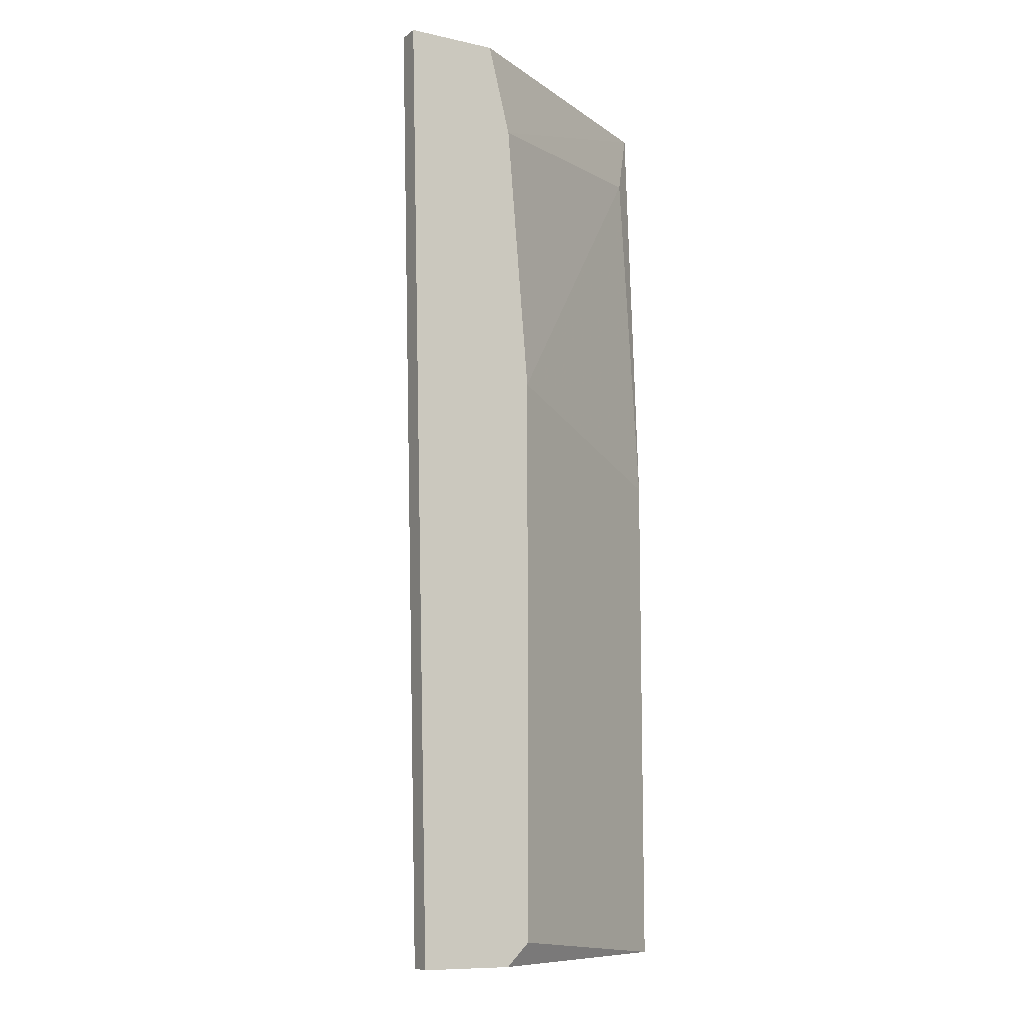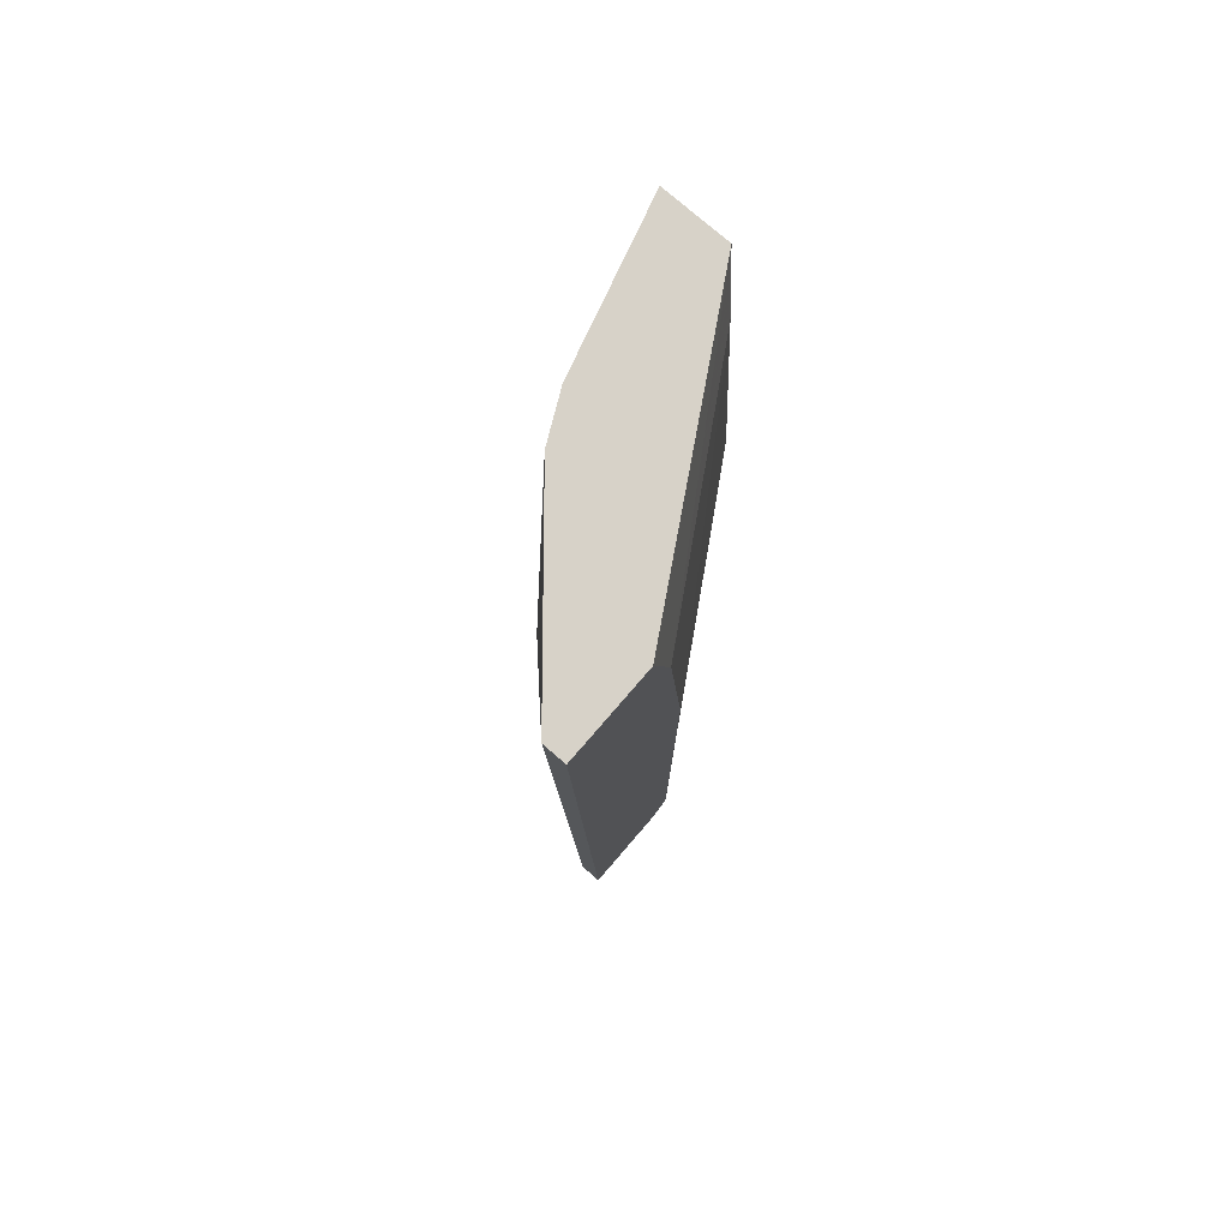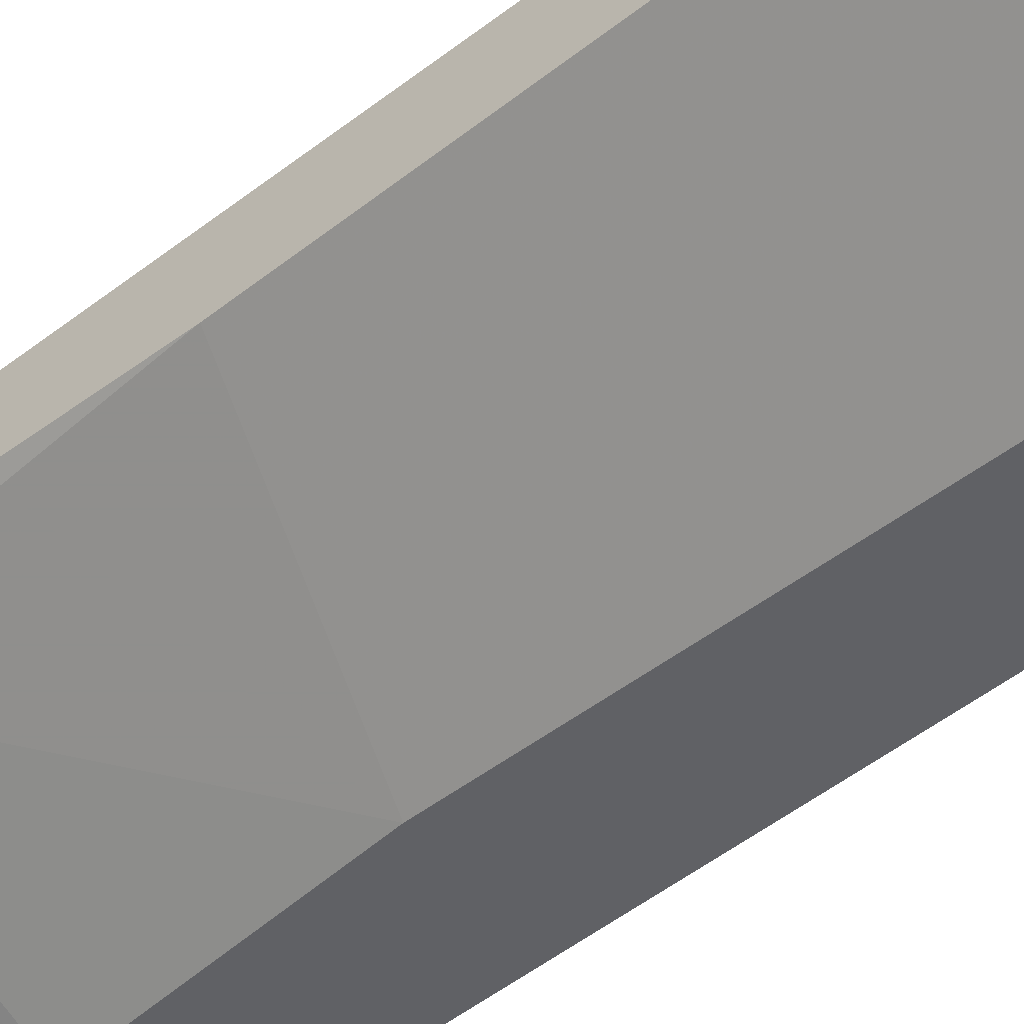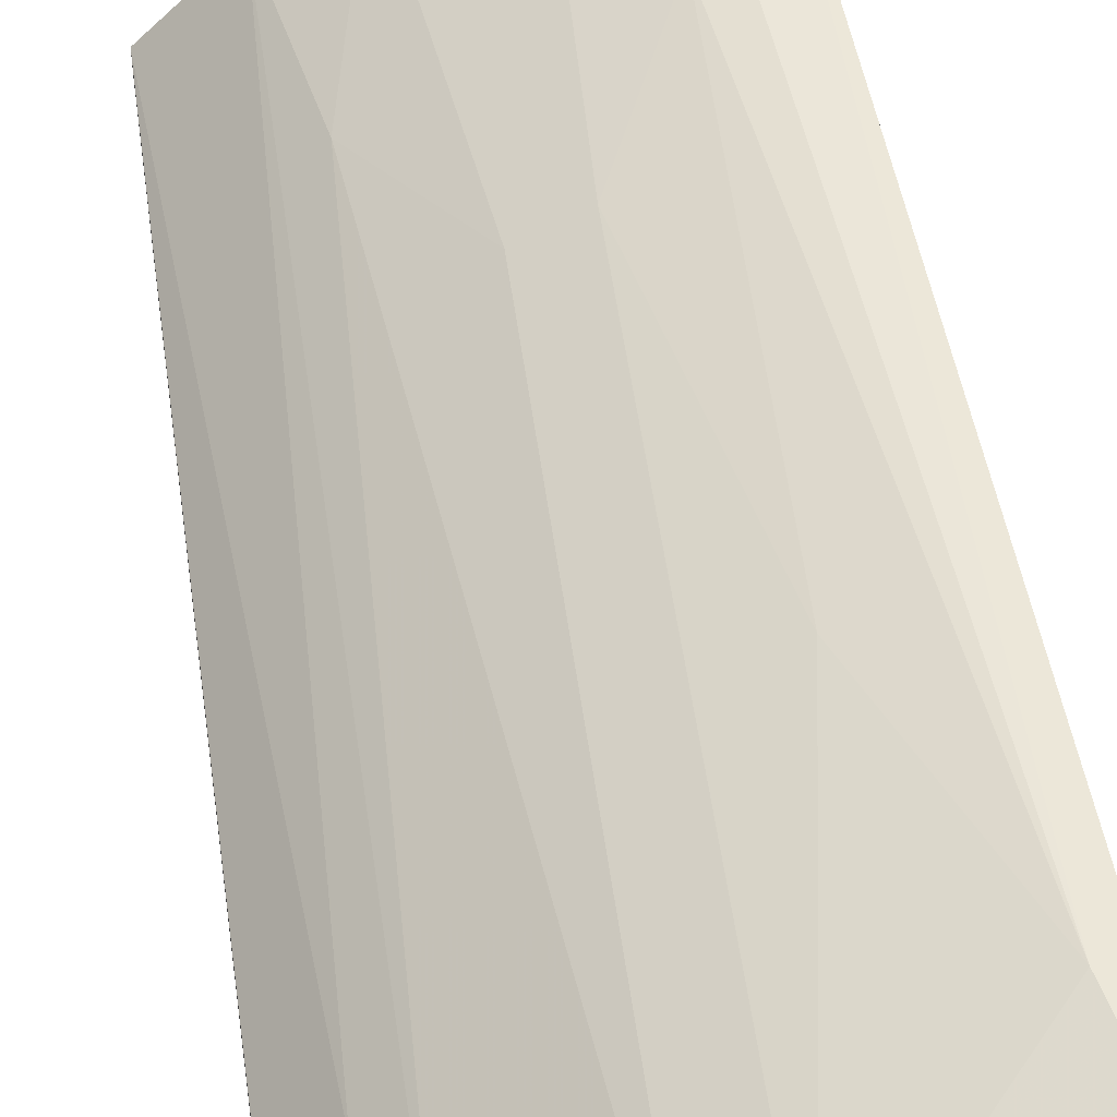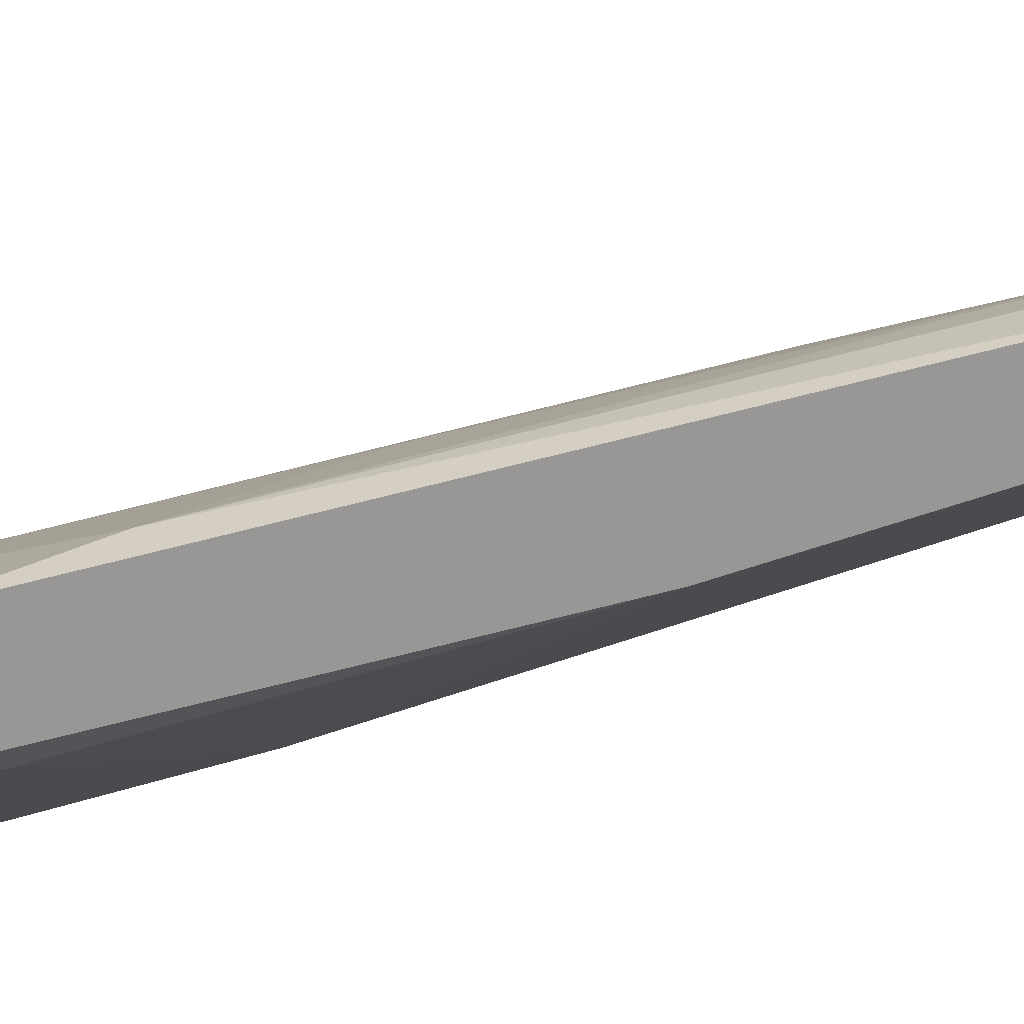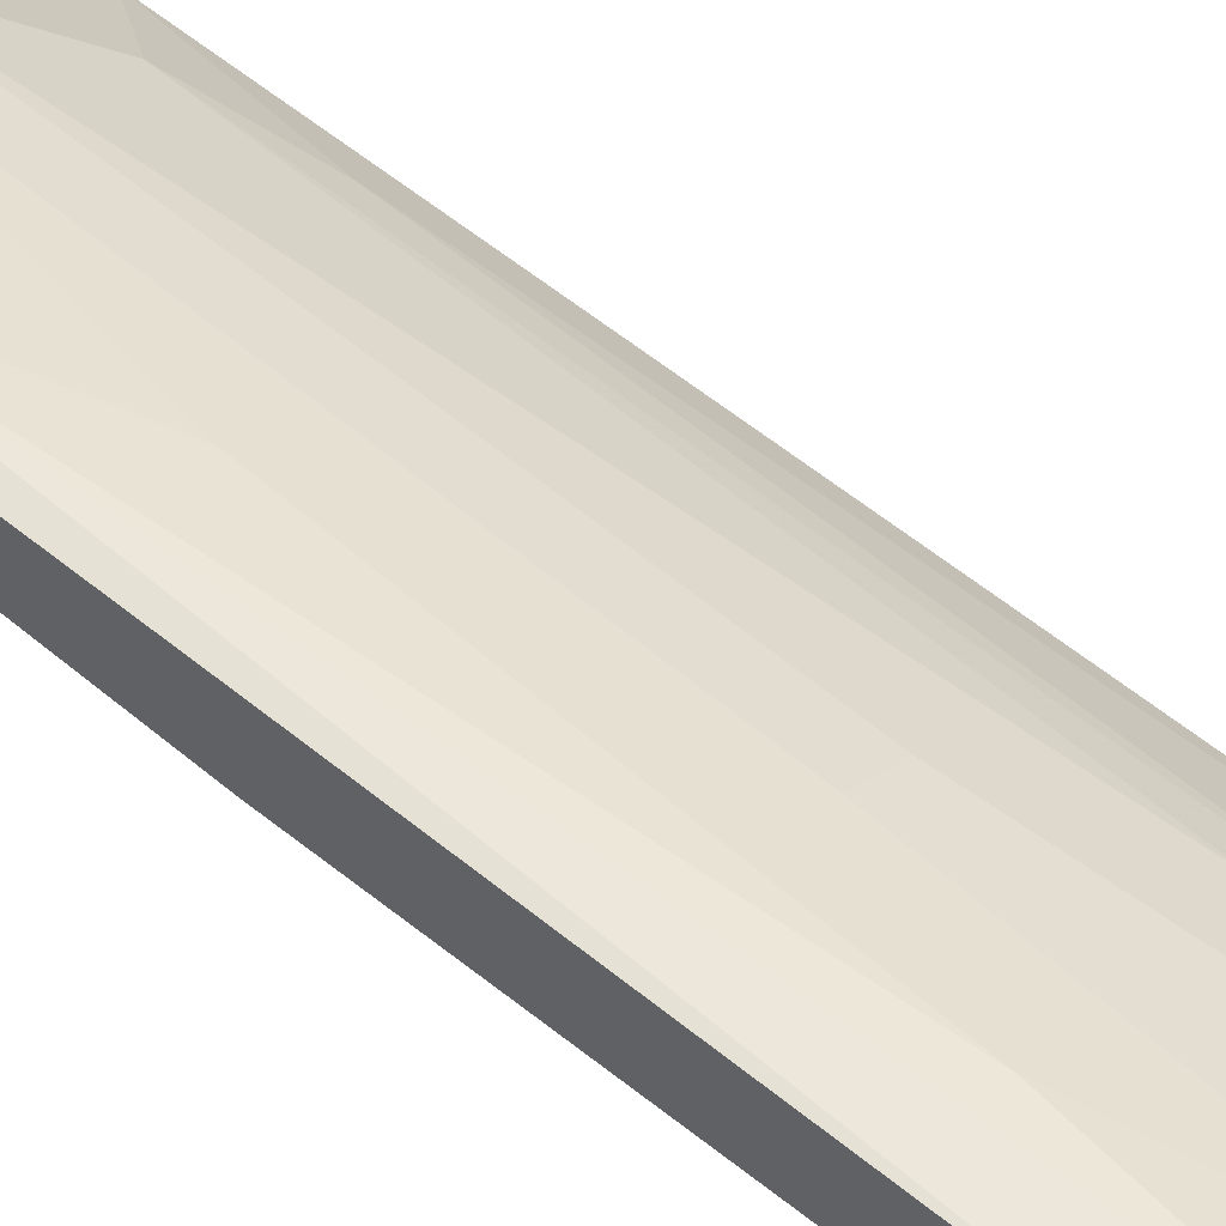
<metadata>
{"format":"obj","ext":"obj","renderer":"f3d","projection":"perspective","resolution":1024,"background":"white","views":[{"elev":-10.0,"azim":-29.3,"up":"+Z"},{"elev":77.4,"azim":-49.2,"up":"+Z"},{"elev":-47.6,"azim":131.5,"up":"+Y"},{"elev":49.7,"azim":-9.4,"up":"+Y"},{"elev":19.5,"azim":50.0,"up":"+Y"},{"elev":54.3,"azim":130.4,"up":"+Y"}]}
</metadata>
<code>
v -0.05856 0.05295 0.05407
v -0.04059 0.06193 0.06563
v -0.04059 0.05808 0.06563
v -0.04059 0.06065 0.01172
v -0.05343 0.04909 0.013
v -0.05599 0.04909 0.06563
v -0.05214 0.05679 0.01172
v -0.05984 0.04909 0.01172
v -0.04958 0.05936 0.06563
v -0.04059 0.05679 0.01172
v -0.06113 0.04909 0.06563
v -0.05343 0.04909 0.04509
v -0.04444 0.06065 0.02199
v -0.05984 0.05038 0.01172
v -0.04059 0.05679 0.04123
v -0.05214 0.05808 0.06563
v -0.05599 0.05423 0.01172
v -0.06113 0.05038 0.06563
v -0.04188 0.06193 0.05793
v -0.04188 0.05679 0.06178
v -0.04701 0.05936 0.01172
v -0.04829 0.05936 0.02969
v -0.05471 0.04909 0.0605
v -0.05727 0.05423 0.0605
v -0.05471 0.05551 0.02199
v -0.04573 0.06065 0.04637
v -0.04316 0.06065 0.01172
v -0.05471 0.04909 0.01172
v -0.05086 0.05808 0.02969
f 25 16 29
f 2 3 4
f 3 2 6
f 5 6 8
f 7 4 8
f 6 2 9
f 4 3 10
f 8 4 10
f 8 6 11
f 6 9 11
f 6 5 12
f 5 10 12
f 7 8 14
f 8 11 14
f 10 3 15
f 12 10 15
f 11 9 16
f 14 1 17
f 7 14 17
f 1 14 18
f 14 11 18
f 11 16 18
f 2 4 19
f 9 2 19
f 15 3 20
f 12 15 20
f 4 7 21
f 13 21 22
f 3 6 23
f 6 12 23
f 20 3 23
f 12 20 23
f 17 1 24
f 1 18 24
f 18 16 24
f 7 17 25
f 17 24 25
f 24 16 25
f 9 19 26
f 19 13 26
f 13 22 26
f 22 9 26
f 19 4 27
f 13 19 27
f 4 21 27
f 21 13 27
f 5 8 28
f 10 5 28
f 8 10 28
f 16 9 29
f 21 7 29
f 22 21 29
f 9 22 29
f 7 25 29

</code>
